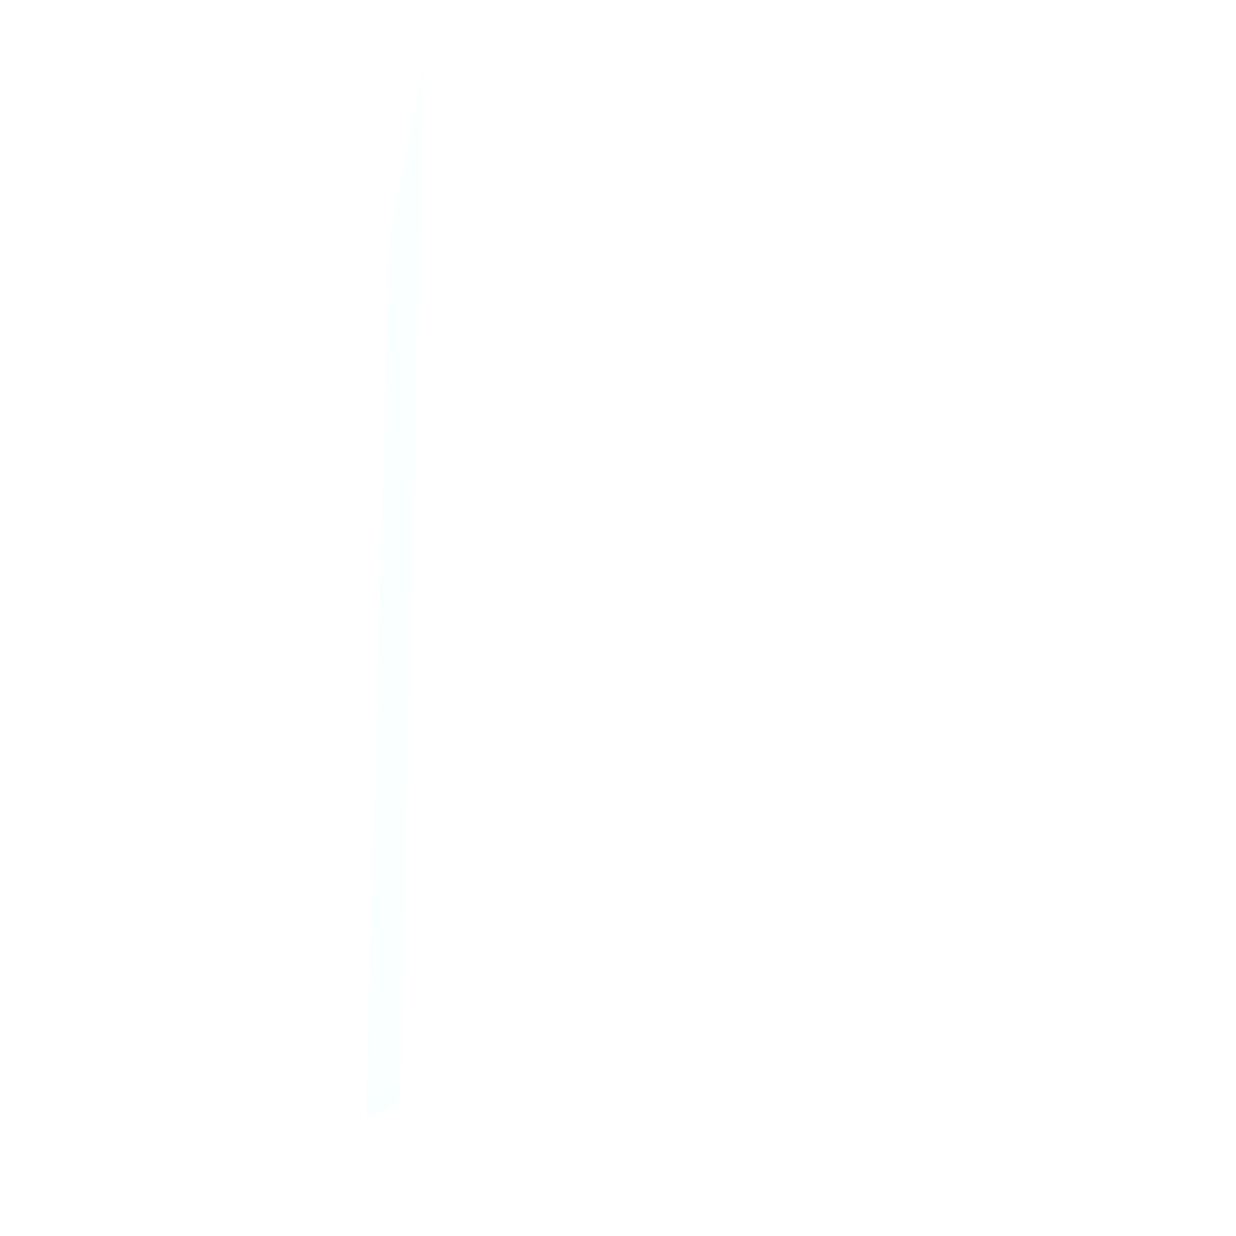
<metadata>
{"format":"obj","ext":"obj","renderer":"f3d","projection":"perspective","resolution":1024,"background":"white","views":[{"elev":-14.4,"azim":169.9,"up":"+Y"}]}
</metadata>
<code>
v -0.03648 -0.01872 0.001844 0.7765 0.8667 0.9765
v -0.03645 -0.01872 0.0006128 0.7765 0.8667 0.9765
v -0.03644 -0.01995 0.0006128 0.7765 0.8667 0.9765
v -0.03646 -0.01995 0.001844 0.7765 0.8667 0.9765
v -0.03648 -0.01872 0.03017 0.7765 0.8667 0.9765
v -0.03648 0.05148 0.001844 0.7765 0.8667 0.9765
v -0.03607 -0.01995 -0.0003377 0.7765 0.8667 0.9765
v -0.03645 0.05148 0.0006128 0.7765 0.8667 0.9765
v -0.03595 -0.02079 -0.0002267 0.7765 0.8667 0.9765
v -0.03607 -0.0209 0.0006128 0.7765 0.8667 0.9765
v -0.03646 -0.01995 0.03017 0.7765 0.8667 0.9765
v -0.03607 -0.0209 0.001844 0.7765 0.8667 0.9765
v -0.03644 -0.01995 0.0314 0.7765 0.8667 0.9765
v -0.03645 -0.01872 0.0314 0.7765 0.8667 0.9765
v -0.03648 0.04533 0.03017 0.7765 0.8667 0.9765
v -0.03648 0.05148 0.02524 0.7765 0.8667 0.9765
v -0.03646 0.05271 0.001844 0.7765 0.8667 0.9765
v -0.03644 0.05271 0.0006128 0.7765 0.8667 0.9765
v -0.03508 -0.01995 -0.0006774 0.7765 0.8667 0.9765
v -0.03607 0.05271 -0.0003377 0.7765 0.8667 0.9765
v -0.03508 -0.0209 -0.0003377 0.7765 0.8667 0.9765
v -0.03508 -0.02124 0.0006128 0.7765 0.8667 0.9765
v -0.03607 -0.0209 0.03017 0.7765 0.8667 0.9765
v -0.03607 -0.0209 0.0314 0.7765 0.8667 0.9765
v -0.03607 -0.01995 0.03235 0.7765 0.8667 0.9765
v -0.03595 -0.02079 0.03224 0.7765 0.8667 0.9765
v -0.03645 0.04533 0.0314 0.7765 0.8667 0.9765
v -0.03632 0.05148 0.02648 0.7765 0.8667 0.9765
v -0.03632 0.05271 0.02524 0.7765 0.8667 0.9765
v -0.03644 0.05271 0.02401 0.7765 0.8667 0.9765
v -0.03646 0.05271 0.02278 0.7765 0.8667 0.9765
v -0.03607 0.05367 0.001844 0.7765 0.8667 0.9765
v -0.03607 0.05367 0.0006128 0.7765 0.8667 0.9765
v -0.03595 0.05355 -0.0002267 0.7765 0.8667 0.9765
v -0.004298 -0.01995 -0.0006774 0.7765 0.8667 0.9765
v -0.03508 0.05148 -0.0006774 0.7765 0.8667 0.9765
v -0.03508 0.05271 -0.0006546 0.7765 0.8667 0.9765
v -0.004298 -0.0209 -0.0003377 0.7765 0.8667 0.9765
v -0.03508 -0.02124 0.0314 0.7765 0.8667 0.9765
v -0.004298 -0.02124 0.0006128 0.7765 0.8667 0.9765
v -0.03508 -0.01995 0.03269 0.7765 0.8667 0.9765
v -0.03607 0.04533 0.03235 0.7765 0.8667 0.9765
v -0.03508 -0.0209 0.03235 0.7765 0.8667 0.9765
v -0.03595 0.04623 0.03224 0.7765 0.8667 0.9765
v -0.03598 0.05271 0.02643 0.7765 0.8667 0.9765
v -0.03578 0.05339 0.02599 0.7765 0.8667 0.9765
v -0.03593 0.05351 0.02524 0.7765 0.8667 0.9765
v -0.03605 0.05364 0.02401 0.7765 0.8667 0.9765
v -0.03607 0.05367 0.02278 0.7765 0.8667 0.9765
v -0.03508 0.054 0.003076 0.7765 0.8667 0.9765
v -0.03508 0.05397 0.0006128 0.7765 0.8667 0.9765
v -0.03508 0.05364 -0.0003181 0.7765 0.8667 0.9765
v -0.003316 -0.01995 -0.0003377 0.7765 0.8667 0.9765
v -0.003437 -0.02079 -0.0002267 0.7765 0.8667 0.9765
v -0.004298 0.05271 -0.0006774 0.7765 0.8667 0.9765
v -0.02154 0.05271 -0.0006774 0.7765 0.8667 0.9765
v -0.02154 0.05367 -0.0003377 0.7765 0.8667 0.9765
v -0.004298 -0.02124 0.0314 0.7765 0.8667 0.9765
v -0.003313 -0.0209 0.0006128 0.7765 0.8667 0.9765
v -0.003313 -0.0209 0.001844 0.7765 0.8667 0.9765
v -0.004298 -0.01995 0.03269 0.7765 0.8667 0.9765
v -0.03508 0.04533 0.03269 0.7765 0.8667 0.9765
v -0.004298 -0.0209 0.03235 0.7765 0.8667 0.9765
v -0.03112 0.05249 0.03224 0.7765 0.8667 0.9765
v -0.03237 0.0525 0.03114 0.7765 0.8667 0.9765
v -0.03356 0.0525 0.02992 0.7765 0.8667 0.9765
v -0.0347 0.05242 0.02862 0.7765 0.8667 0.9765
v -0.03583 0.0523 0.02726 0.7765 0.8667 0.9765
v -0.03323 0.05333 0.02954 0.7765 0.8667 0.9765
v -0.03354 0.05348 0.02872 0.7765 0.8667 0.9765
v -0.03508 0.05355 0.02643 0.7765 0.8667 0.9765
v -0.03508 0.05383 0.02524 0.7765 0.8667 0.9765
v -0.03548 0.05312 0.02681 0.7765 0.8667 0.9765
v -0.03436 0.05324 0.02818 0.7765 0.8667 0.9765
v -0.03508 0.05397 0.02401 0.7765 0.8667 0.9765
v -0.03508 0.054 0.02278 0.7765 0.8667 0.9765
v -0.02154 0.054 0.0006128 0.7765 0.8667 0.9765
v -0.002928 -0.01872 0.0006128 0.7765 0.8667 0.9765
v -0.002938 -0.01995 0.0006128 0.7765 0.8667 0.9765
v -0.003316 0.05271 -0.0003377 0.7765 0.8667 0.9765
v -0.004298 0.05367 -0.0003377 0.7765 0.8667 0.9765
v -0.003437 0.05355 -0.0002267 0.7765 0.8667 0.9765
v -0.003313 -0.0209 0.03017 0.7765 0.8667 0.9765
v -0.003313 -0.0209 0.0314 0.7765 0.8667 0.9765
v -0.003437 -0.02079 0.03224 0.7765 0.8667 0.9765
v -0.002925 -0.01995 0.001844 0.7765 0.8667 0.9765
v -0.003316 -0.01995 0.03235 0.7765 0.8667 0.9765
v -0.004298 0.05271 0.03269 0.7765 0.8667 0.9765
v -0.03016 0.05148 0.03269 0.7765 0.8667 0.9765
v -0.03026 0.05283 0.03239 0.7765 0.8667 0.9765
v -0.03074 0.05331 0.03199 0.7765 0.8667 0.9765
v -0.03199 0.05332 0.03077 0.7765 0.8667 0.9765
v -0.0328 0.05291 0.03035 0.7765 0.8667 0.9765
v -0.03241 0.0535 0.02995 0.7765 0.8667 0.9765
v -0.03274 0.05365 0.02906 0.7765 0.8667 0.9765
v -0.03391 0.05361 0.02774 0.7765 0.8667 0.9765
v -0.03386 0.05389 0.02648 0.7765 0.8667 0.9765
v -0.03262 0.05394 0.02771 0.7765 0.8667 0.9765
v -0.03139 0.05396 0.02894 0.7765 0.8667 0.9765
v -0.03386 0.05399 0.02524 0.7765 0.8667 0.9765
v -0.03139 0.054 0.02771 0.7765 0.8667 0.9765
v -0.004298 0.054 0.0006128 0.7765 0.8667 0.9765
v -0.002905 -0.01872 0.001844 0.7765 0.8667 0.9765
v -0.002928 0.05148 0.0006128 0.7765 0.8667 0.9765
v -0.002938 0.05271 0.0006128 0.7765 0.8667 0.9765
v -0.003313 0.05367 0.0006128 0.7765 0.8667 0.9765
v -0.002925 -0.01995 0.03017 0.7765 0.8667 0.9765
v -0.002938 -0.01995 0.0314 0.7765 0.8667 0.9765
v -0.002928 -0.01872 0.0314 0.7765 0.8667 0.9765
v -0.003316 0.05271 0.03235 0.7765 0.8667 0.9765
v -0.003437 0.05355 0.03224 0.7765 0.8667 0.9765
v -0.004298 0.05367 0.03235 0.7765 0.8667 0.9765
v -0.02646 0.05271 0.03269 0.7765 0.8667 0.9765
v -0.0277 0.05271 0.03269 0.7765 0.8667 0.9765
v -0.02893 0.05271 0.03265 0.7765 0.8667 0.9765
v -0.02992 0.05349 0.03219 0.7765 0.8667 0.9765
v -0.02893 0.05361 0.03232 0.7765 0.8667 0.9765
v -0.03026 0.05365 0.03151 0.7765 0.8667 0.9765
v -0.03117 0.05349 0.03117 0.7765 0.8667 0.9765
v -0.03151 0.05366 0.03028 0.7765 0.8667 0.9765
v -0.02893 0.05395 0.0314 0.7765 0.8667 0.9765
v -0.0277 0.054 0.0314 0.7765 0.8667 0.9765
v -0.004298 0.054 0.0314 0.7765 0.8667 0.9765
v -0.003313 0.05367 0.001844 0.7765 0.8667 0.9765
v -0.002905 -0.01872 0.03017 0.7765 0.8667 0.9765
v -0.002905 0.05148 0.001844 0.7765 0.8667 0.9765
v -0.002925 0.05271 0.001844 0.7765 0.8667 0.9765
v -0.002928 0.05148 0.0314 0.7765 0.8667 0.9765
v -0.002938 0.05271 0.0314 0.7765 0.8667 0.9765
v -0.003313 0.05367 0.0314 0.7765 0.8667 0.9765
v -0.0277 0.05367 0.03235 0.7765 0.8667 0.9765
v -0.003313 0.05367 0.03017 0.7765 0.8667 0.9765
v -0.002905 0.05148 0.03017 0.7765 0.8667 0.9765
v -0.002925 0.05271 0.03017 0.7765 0.8667 0.9765
f 1 2 3
f 1 3 4
f 1 4 11
f 1 11 5
f 1 5 15
f 1 15 16
f 1 16 6
f 1 6 8
f 1 8 2
f 2 7 3
f 2 8 20
f 2 20 7
f 3 7 9
f 3 9 10
f 3 10 4
f 4 10 12
f 4 12 23
f 4 23 11
f 5 11 13
f 5 13 14
f 5 14 27
f 5 27 15
f 6 16 31
f 6 31 17
f 6 17 18
f 6 18 8
f 7 19 9
f 7 20 36
f 7 36 19
f 8 18 20
f 9 19 21
f 9 21 22
f 9 22 10
f 10 22 12
f 11 23 24
f 11 24 13
f 12 22 39
f 12 39 23
f 13 25 14
f 13 24 26
f 13 26 25
f 14 25 42
f 14 42 27
f 15 27 16
f 16 28 29
f 16 29 30
f 16 30 31
f 16 27 28
f 17 31 49
f 17 49 32
f 17 32 33
f 17 33 18
f 18 33 34
f 18 34 20
f 19 35 38
f 19 38 21
f 19 36 56
f 19 56 55
f 19 55 35
f 20 34 37
f 20 37 36
f 21 38 40
f 21 40 22
f 22 40 58
f 22 58 39
f 23 39 24
f 24 39 26
f 25 26 41
f 25 41 62
f 25 62 42
f 26 39 43
f 26 43 41
f 27 42 44
f 27 44 28
f 28 45 29
f 28 44 45
f 29 45 46
f 29 46 47
f 29 47 48
f 29 48 30
f 30 48 49
f 30 49 31
f 32 49 76
f 32 76 50
f 32 50 33
f 33 50 51
f 33 51 34
f 34 51 52
f 34 52 37
f 35 53 54
f 35 54 38
f 35 55 80
f 35 80 53
f 36 37 56
f 37 52 57
f 37 57 56
f 38 54 40
f 39 58 63
f 39 63 43
f 40 54 59
f 40 59 60
f 40 60 83
f 40 83 58
f 41 43 63
f 41 63 61
f 41 61 88
f 41 88 113
f 41 113 89
f 41 89 62
f 42 62 44
f 44 62 64
f 44 64 65
f 44 65 66
f 44 66 67
f 44 67 68
f 44 68 45
f 45 68 46
f 46 69 70
f 46 70 71
f 46 71 72
f 46 72 47
f 46 68 73
f 46 73 74
f 46 74 69
f 47 72 48
f 48 72 75
f 48 75 49
f 49 75 76
f 50 76 101
f 50 101 122
f 50 122 123
f 50 123 102
f 50 102 77
f 50 77 51
f 51 77 52
f 52 77 57
f 53 78 79
f 53 79 54
f 53 80 104
f 53 104 78
f 54 79 59
f 55 56 57
f 55 57 81
f 55 81 82
f 55 82 80
f 57 77 102
f 57 102 81
f 58 83 84
f 58 84 85
f 58 85 63
f 59 79 86
f 59 86 60
f 60 86 107
f 60 107 83
f 61 63 85
f 61 85 87
f 61 87 110
f 61 110 88
f 62 89 64
f 64 89 90
f 64 90 91
f 64 91 65
f 65 91 92
f 65 92 93
f 65 93 66
f 66 93 69
f 66 69 67
f 67 69 74
f 67 74 68
f 68 74 73
f 69 93 92
f 69 92 94
f 69 94 70
f 70 94 95
f 70 95 96
f 70 96 71
f 71 96 72
f 72 96 95
f 72 95 97
f 72 97 75
f 75 98 99
f 75 99 100
f 75 100 76
f 75 97 98
f 76 100 101
f 78 103 79
f 78 104 126
f 78 126 103
f 79 103 86
f 80 82 105
f 80 105 104
f 81 102 82
f 82 102 106
f 82 106 105
f 83 107 84
f 84 107 108
f 84 108 85
f 85 108 87
f 86 103 125
f 86 125 107
f 87 108 109
f 87 109 128
f 87 128 110
f 88 110 111
f 88 111 112
f 88 112 131
f 88 131 113
f 89 113 114
f 89 114 115
f 89 115 90
f 90 116 91
f 90 115 117
f 90 117 116
f 91 116 118
f 91 118 119
f 91 119 92
f 92 119 94
f 94 119 118
f 94 118 120
f 94 120 95
f 95 120 99
f 95 99 98
f 95 98 97
f 99 101 100
f 99 120 121
f 99 121 122
f 99 122 101
f 102 123 132
f 102 132 124
f 102 124 106
f 103 126 133
f 103 133 125
f 104 105 126
f 105 127 126
f 105 106 127
f 106 124 127
f 107 125 108
f 108 125 109
f 109 125 133
f 109 133 128
f 110 128 129
f 110 129 111
f 111 130 123
f 111 123 112
f 111 129 130
f 112 123 122
f 112 122 131
f 113 131 114
f 114 131 115
f 115 131 117
f 116 117 121
f 116 121 118
f 117 131 121
f 118 121 120
f 121 131 122
f 123 130 132
f 124 132 134
f 124 134 127
f 126 127 134
f 126 134 133
f 128 133 129
f 129 133 134
f 129 134 130
f 130 134 132

</code>
